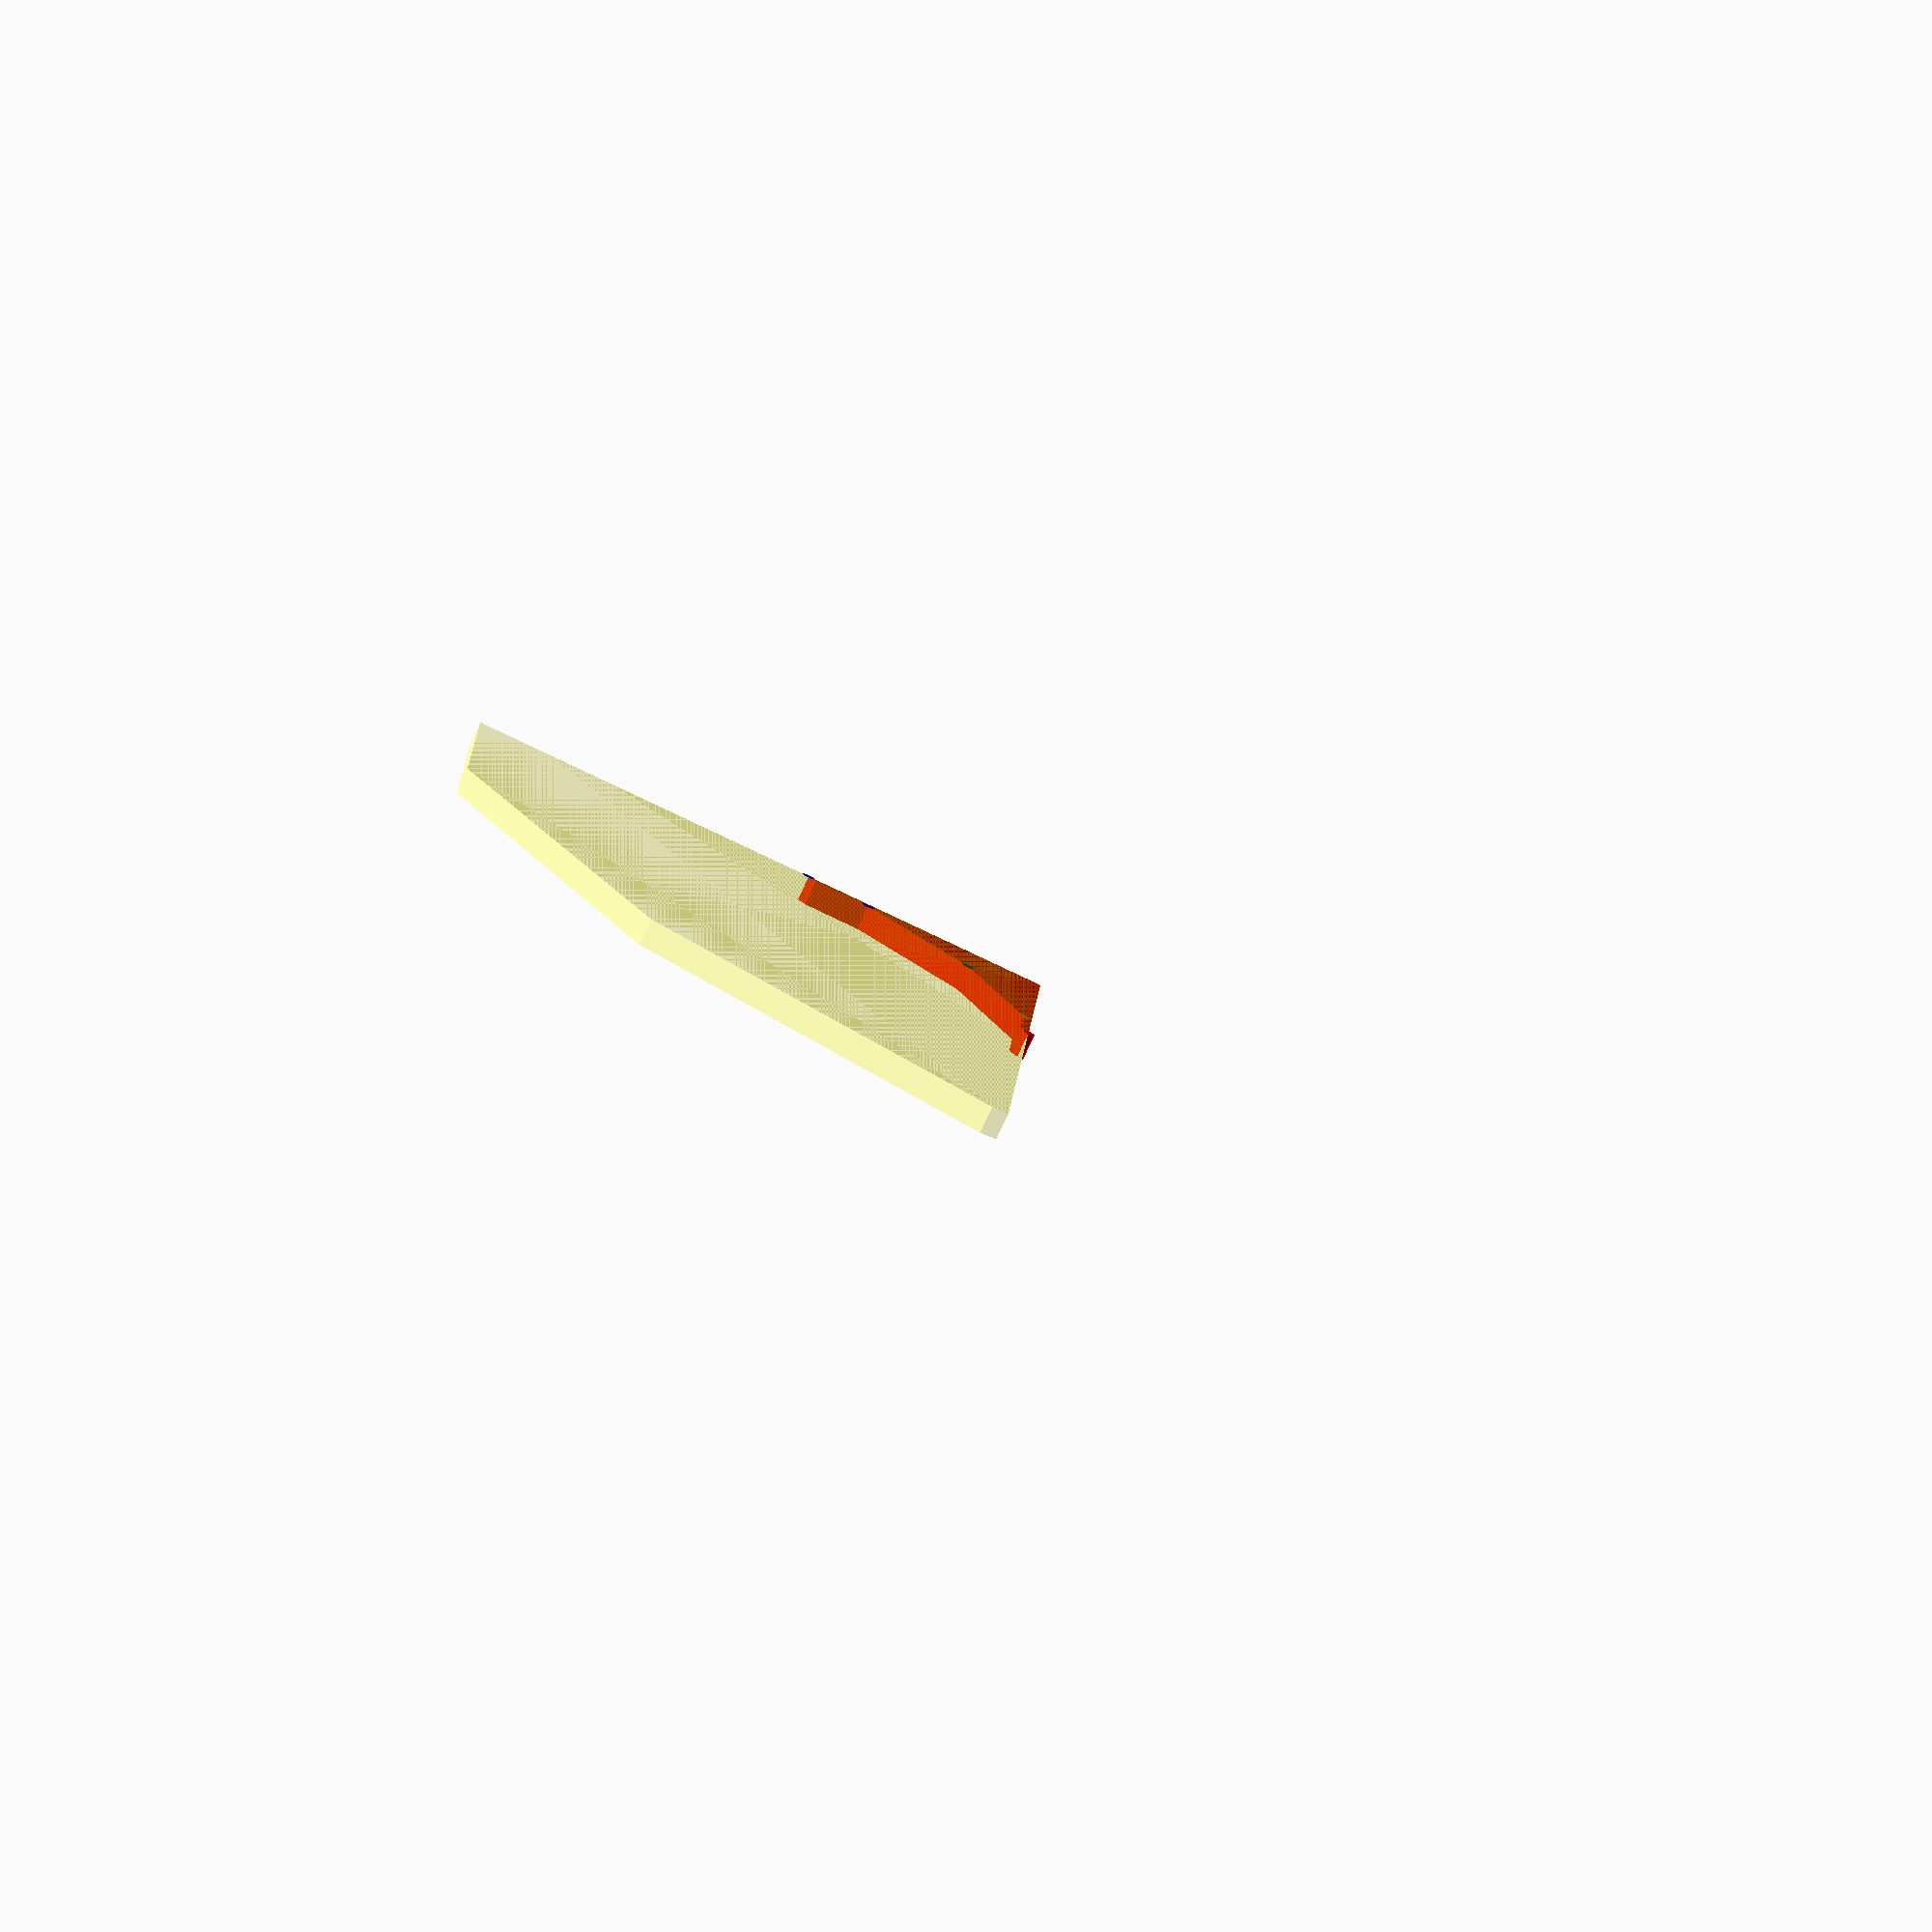
<openscad>
// Unit of length: Unit.MM
$fn = 11;
$vpr = [0.0, 0.0, 0.0];

union()
{
   color(c = [1.0, 0.0, 0.0, 1.0])
   {
      rotate(a = 330.0)
      {
         difference()
         {
            polygon(points = [[0.0, 0.0141], [7.0781, -7.064], [7.0711, -7.0711], [-7.0711, -7.0711], [-7.0781, -7.064]], convexity = 2);
            translate(v = [0.0, -14.1421])
            {
               circle(d = 20.0, $fn = 12);
            }
         }
      }
   }
   color(c = [1.0, 1.0, 0.0, 0.3])
   {
      translate(v = [0.0, 0.0])
      {
         intersection()
         {
            circle(d = 50.0);
            polygon(points = [[0.0, 0.0], [-24.1481, -6.4705], [-24.1578, -6.4731], [-17.6847, -30.6309], [6.4731, -24.1578], [6.4705, -24.1481]], convexity = 1);
         }
      }
   }
   color(c = [1.0, 0.0, 0.0, 1.0])
   {
      translate(v = [-9.6593, -2.5882])
      {
         circle(d = 0.5, $fn = 36);
      }
   }
   color(c = [1.0, 0.647, 0.0, 1.0])
   {
      translate(v = [-7.0711, -2.2474])
      {
         circle(d = 0.5, $fn = 36);
      }
   }
   color(c = [0.0, 0.502, 0.0, 1.0])
   {
      translate(v = [-2.0711, -3.5872])
      {
         circle(d = 0.5, $fn = 36);
      }
   }
   color(c = [0.0, 0.0, 1.0, 1.0])
   {
      translate(v = [1.5892, -7.2474])
      {
         circle(d = 0.5, $fn = 36);
      }
   }
   color(c = [0.0, 0.0, 1.0, 1.0])
   {
      translate(v = [2.5882, -9.6593])
      {
         circle(d = 0.5, $fn = 36);
      }
   }
}

</openscad>
<views>
elev=78.5 azim=281.3 roll=155.1 proj=p view=solid
</views>
